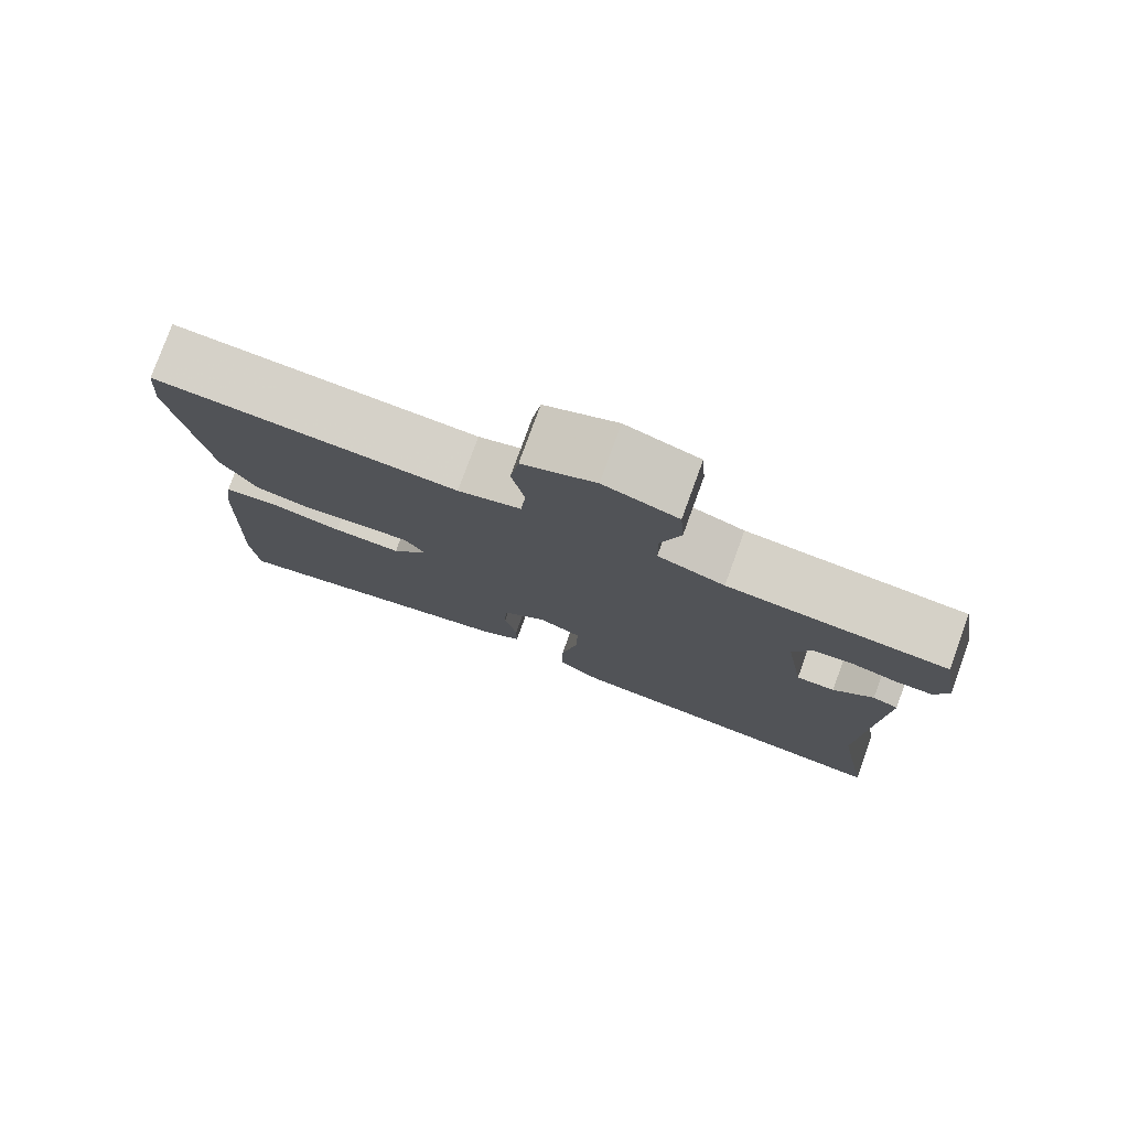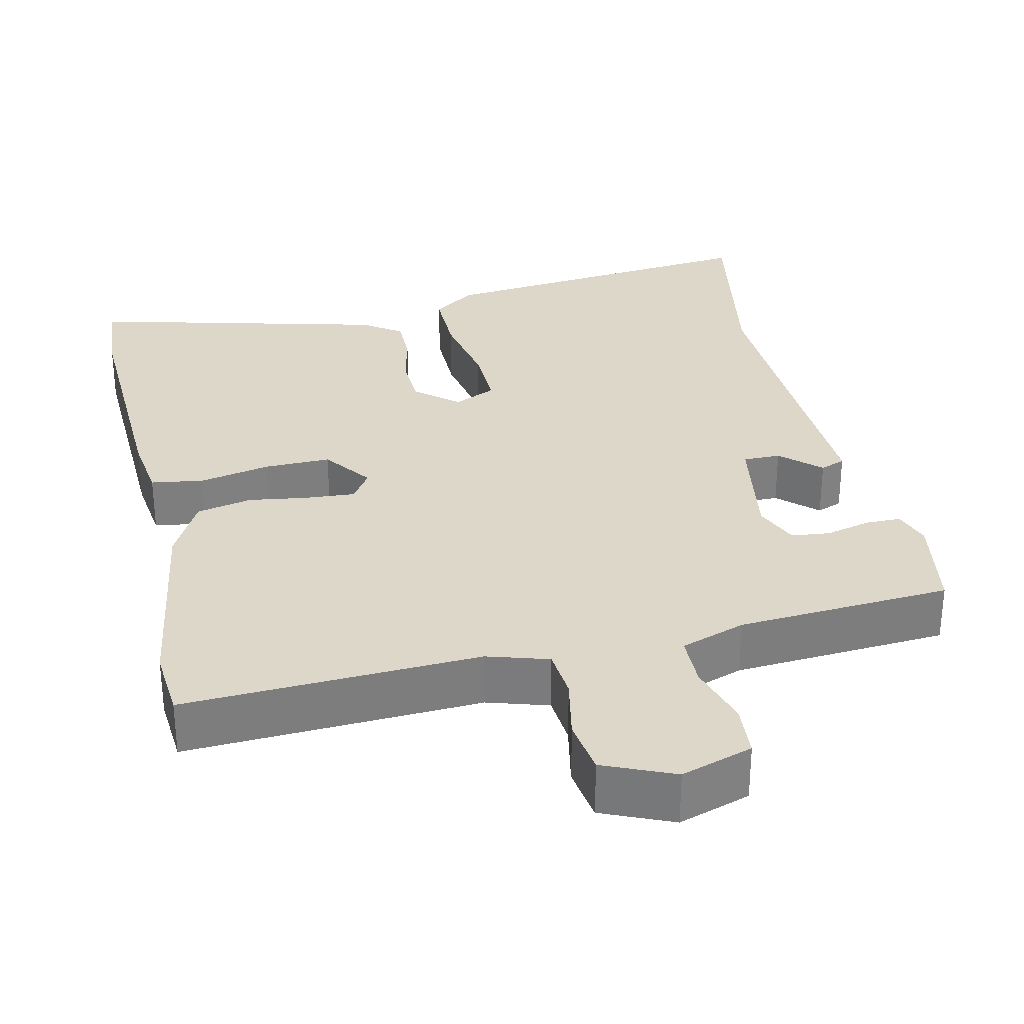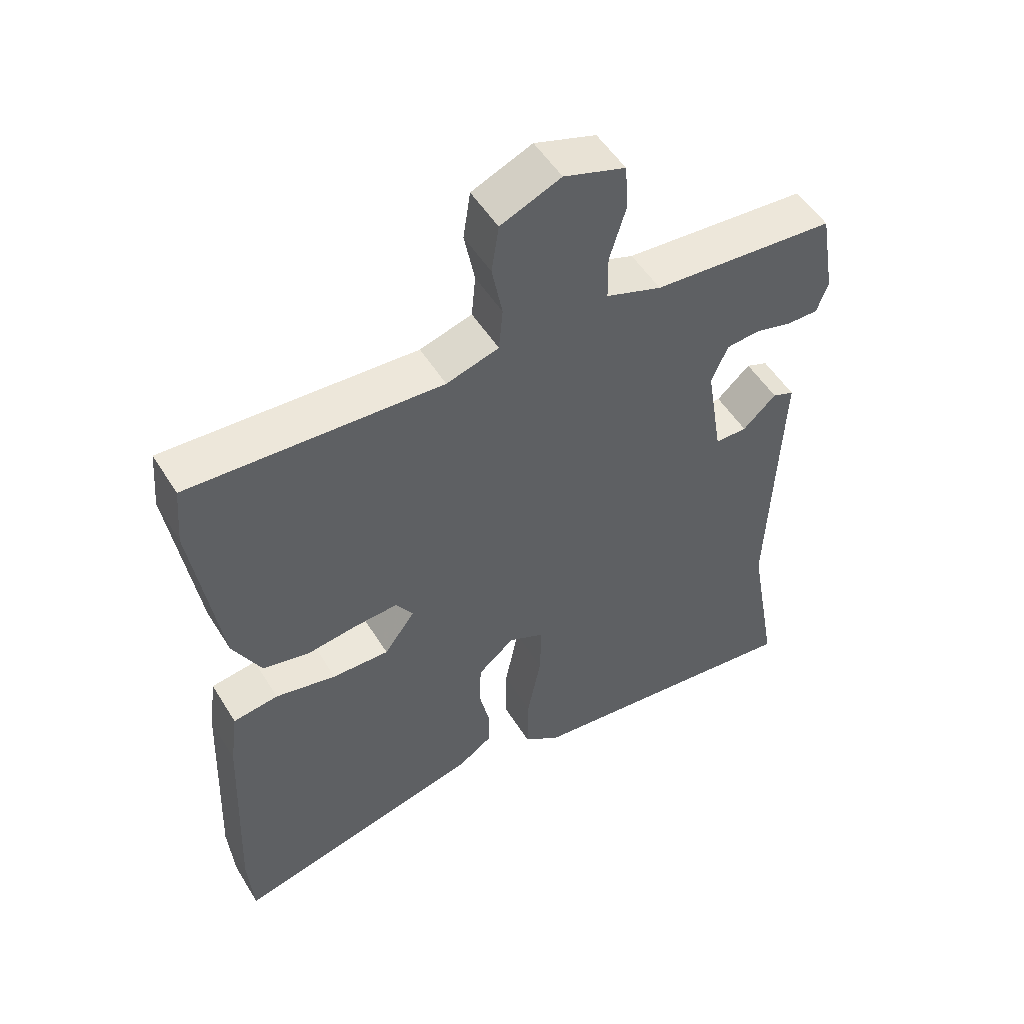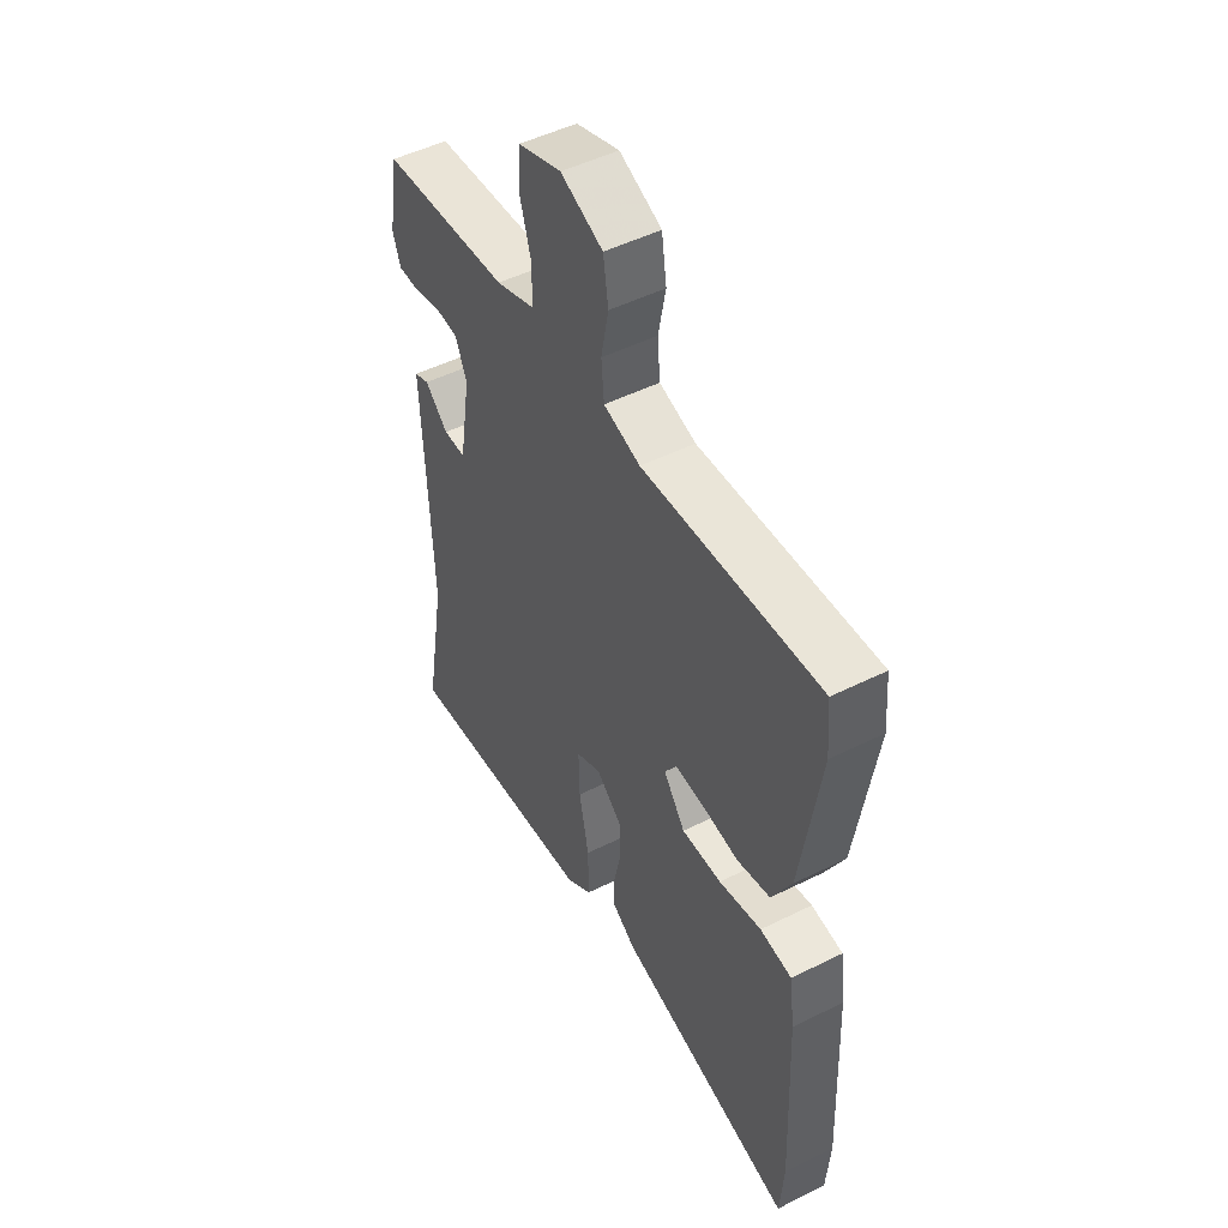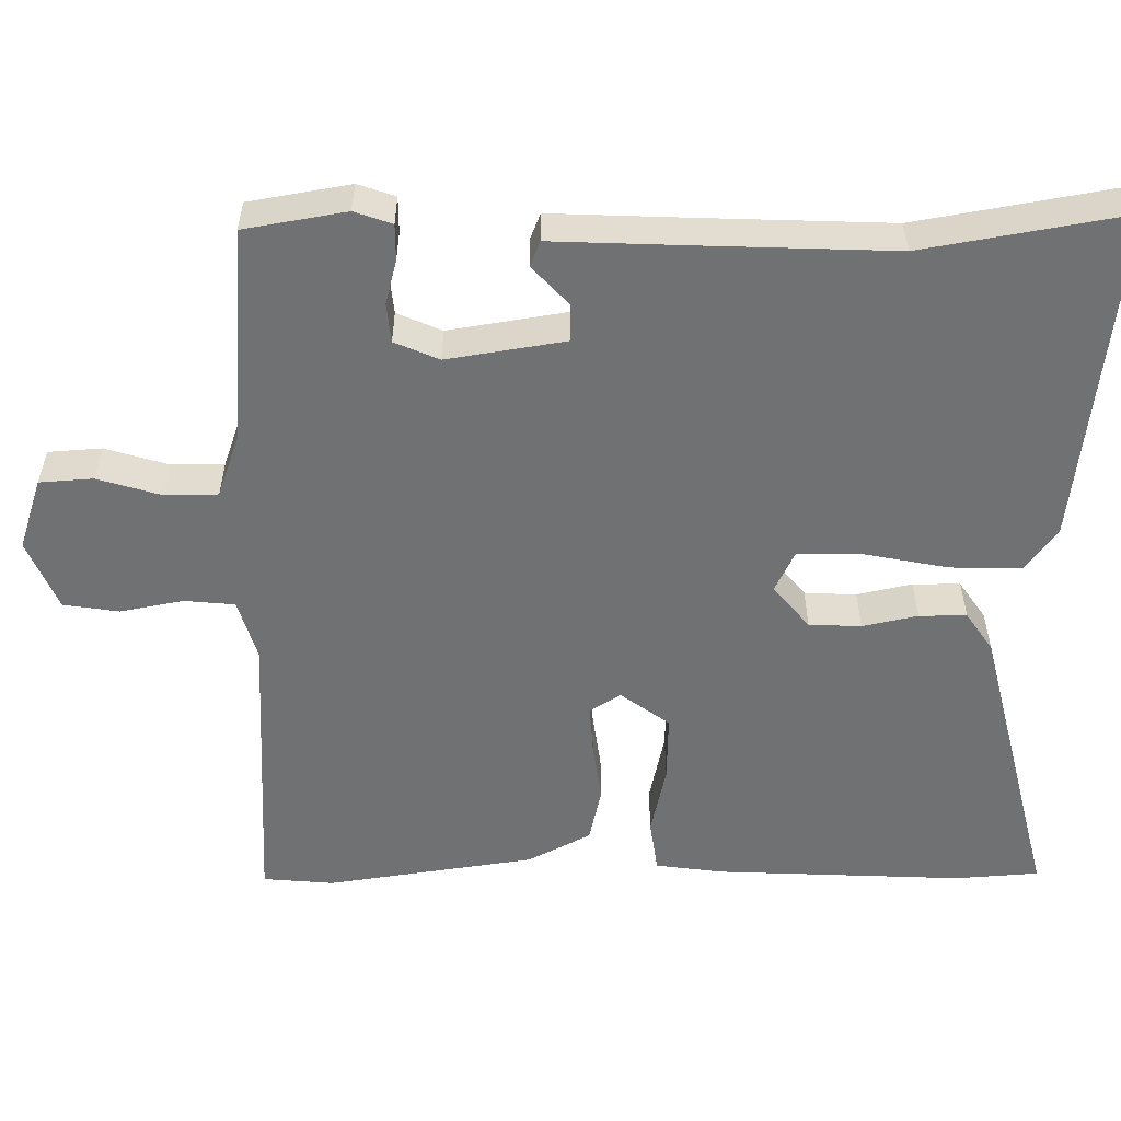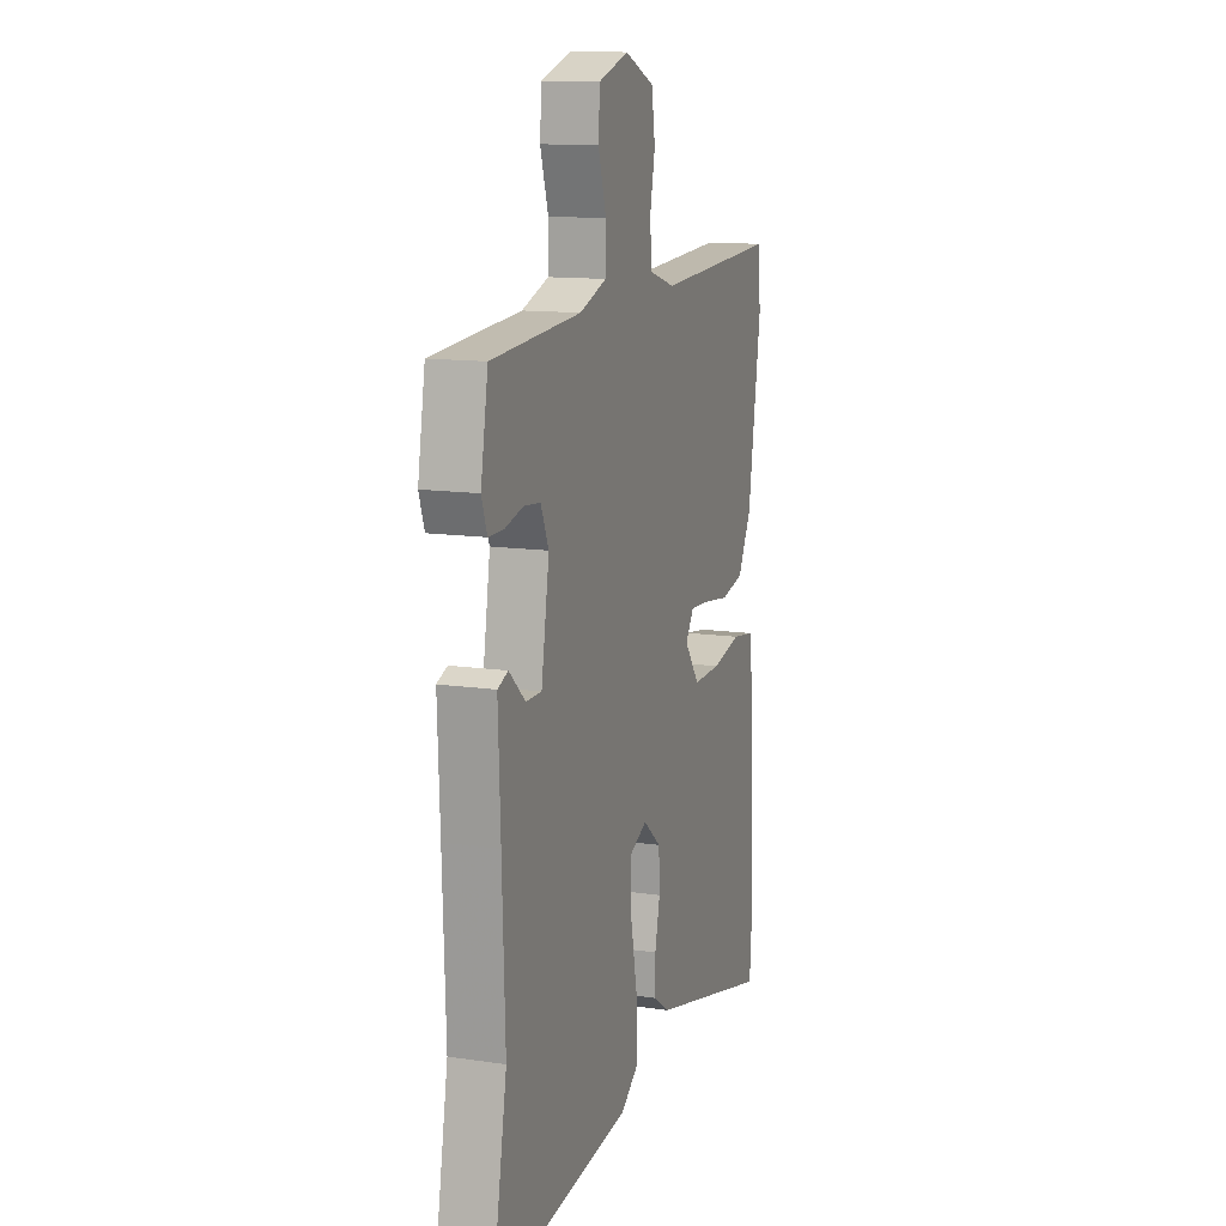
<metadata>
{"format":"obj","ext":"obj","renderer":"f3d","projection":"perspective","resolution":1024,"background":"white","views":[{"elev":78.4,"azim":20.0,"up":"+Z"},{"elev":30.9,"azim":-12.4,"up":"+Y"},{"elev":52.0,"azim":-31.0,"up":"+Z"},{"elev":49.4,"azim":-118.9,"up":"+Z"},{"elev":-55.2,"azim":90.4,"up":"+Y"},{"elev":12.6,"azim":109.1,"up":"+Z"}]}
</metadata>
<code>
v -0.496 0.07 -0.555
v -0.504 0.07 -0.445
v -0.49 0.07 -0.122
v -0.478 0.07 -0.033
v -0.409 0.07 -0.023
v -0.316 0.07 -0.043
v -0.229 0.07 -0.045
v -0.182 0.07 0.019
v -0.208 0.07 0.059
v -0.272 0.07 0.055
v -0.351 0.07 0.044
v -0.423 0.07 0.06
v -0.466 0.07 0.142
v -0.507 0.07 0.414
v -0.499 0.07 0.507
v -0.113 0.07 0.486
v -0.033 0.07 0.51
v -0.027 0.07 0.576
v -0.043 0.07 0.658
v -0.032 0.07 0.731
v 0.06 0.07 0.77
v 0.154 0.07 0.739
v 0.159 0.07 0.669
v 0.134 0.07 0.586
v 0.135 0.07 0.517
v 0.22 0.07 0.487
v 0.5 0.07 0.466
v 0.523 0.07 0.333
v 0.506 0.07 0.284
v 0.459 0.07 0.284
v 0.401 0.07 0.299
v 0.35 0.07 0.294
v 0.325 0.07 0.236
v 0.35 0.07 0.082
v 0.399 0.07 0.082
v 0.45 0.07 0.129
v 0.483 0.07 0.116
v 0.476 0.07 -0.062
v 0.467 0.07 -0.312
v 0.514 0.07 -0.578
v 0.073 0.07 -0.528
v 0.017 0.07 -0.487
v 0.018 0.07 -0.394
v 0.039 0.07 -0.286
v 0.041 0.07 -0.2
v -0.014 0.07 -0.174
v -0.07 0.07 -0.221
v -0.073 0.07 -0.289
v -0.057 0.07 -0.361
v -0.057 0.07 -0.423
v -0.108 0.07 -0.458
v -0.496 0 -0.555
v -0.504 0 -0.445
v -0.49 0 -0.122
v -0.478 0 -0.033
v -0.409 0 -0.023
v -0.316 0 -0.043
v -0.229 0 -0.045
v -0.182 0 0.019
v -0.208 0 0.059
v -0.272 0 0.055
v -0.351 0 0.044
v -0.423 0 0.06
v -0.466 0 0.142
v -0.507 0 0.414
v -0.499 0 0.507
v -0.113 0 0.486
v -0.033 0 0.51
v -0.027 0 0.576
v -0.043 0 0.658
v -0.032 0 0.731
v 0.06 0 0.77
v 0.154 0 0.739
v 0.159 0 0.669
v 0.134 0 0.586
v 0.135 0 0.517
v 0.22 0 0.487
v 0.5 0 0.466
v 0.523 0 0.333
v 0.506 0 0.284
v 0.459 0 0.284
v 0.401 0 0.299
v 0.35 0 0.294
v 0.325 0 0.236
v 0.35 0 0.082
v 0.399 0 0.082
v 0.45 0 0.129
v 0.483 0 0.116
v 0.476 0 -0.062
v 0.467 0 -0.312
v 0.514 0 -0.578
v 0.073 0 -0.528
v 0.017 0 -0.487
v 0.018 0 -0.394
v 0.039 0 -0.286
v 0.041 0 -0.2
v -0.014 0 -0.174
v -0.07 0 -0.221
v -0.073 0 -0.289
v -0.057 0 -0.361
v -0.057 0 -0.423
v -0.108 0 -0.458
f 48 49 50 51
f 47 48 51 1
f 46 47 1 2
f 41 42 43 44
f 39 40 41 44
f 38 39 44 45
f 35 36 37 38
f 34 35 38 45
f 33 34 45 46
f 28 29 30 31
f 26 27 28 31
f 25 26 31 32
f 21 22 23 24
f 21 24 25
f 18 19 20 21
f 17 18 21 25
f 16 17 25 32
f 10 11 12 13
f 9 10 13 14
f 3 4 5 6
f 3 6 7
f 2 3 7
f 46 2 7 8
f 9 14 15 16
f 16 32 33 46
f 8 9 16 46
f 102 101 100 99
f 52 102 99 98
f 53 52 98 97
f 95 94 93 92
f 95 92 91 90
f 96 95 90 89
f 89 88 87 86
f 96 89 86 85
f 97 96 85 84
f 82 81 80 79
f 82 79 78 77
f 83 82 77 76
f 75 74 73 72
f 76 75 72
f 72 71 70 69
f 76 72 69 68
f 83 76 68 67
f 64 63 62 61
f 65 64 61 60
f 57 56 55 54
f 58 57 54
f 58 54 53
f 59 58 53 97
f 67 66 65 60
f 97 84 83 67
f 97 67 60 59
f 1 52 53 2
f 2 53 54 3
f 3 54 55 4
f 4 55 56 5
f 5 56 57 6
f 6 57 58 7
f 7 58 59 8
f 8 59 60 9
f 9 60 61 10
f 10 61 62 11
f 11 62 63 12
f 12 63 64 13
f 13 64 65 14
f 14 65 66 15
f 15 66 67 16
f 16 67 68 17
f 17 68 69 18
f 18 69 70 19
f 19 70 71 20
f 20 71 72 21
f 21 72 73 22
f 22 73 74 23
f 23 74 75 24
f 24 75 76 25
f 25 76 77 26
f 26 77 78 27
f 27 78 79 28
f 28 79 80 29
f 29 80 81 30
f 30 81 82 31
f 31 82 83 32
f 32 83 84 33
f 33 84 85 34
f 34 85 86 35
f 35 86 87 36
f 36 87 88 37
f 37 88 89 38
f 38 89 90 39
f 39 90 91 40
f 40 91 92 41
f 41 92 93 42
f 42 93 94 43
f 43 94 95 44
f 44 95 96 45
f 45 96 97 46
f 46 97 98 47
f 47 98 99 48
f 48 99 100 49
f 49 100 101 50
f 50 101 102 51
f 51 102 52 1

</code>
